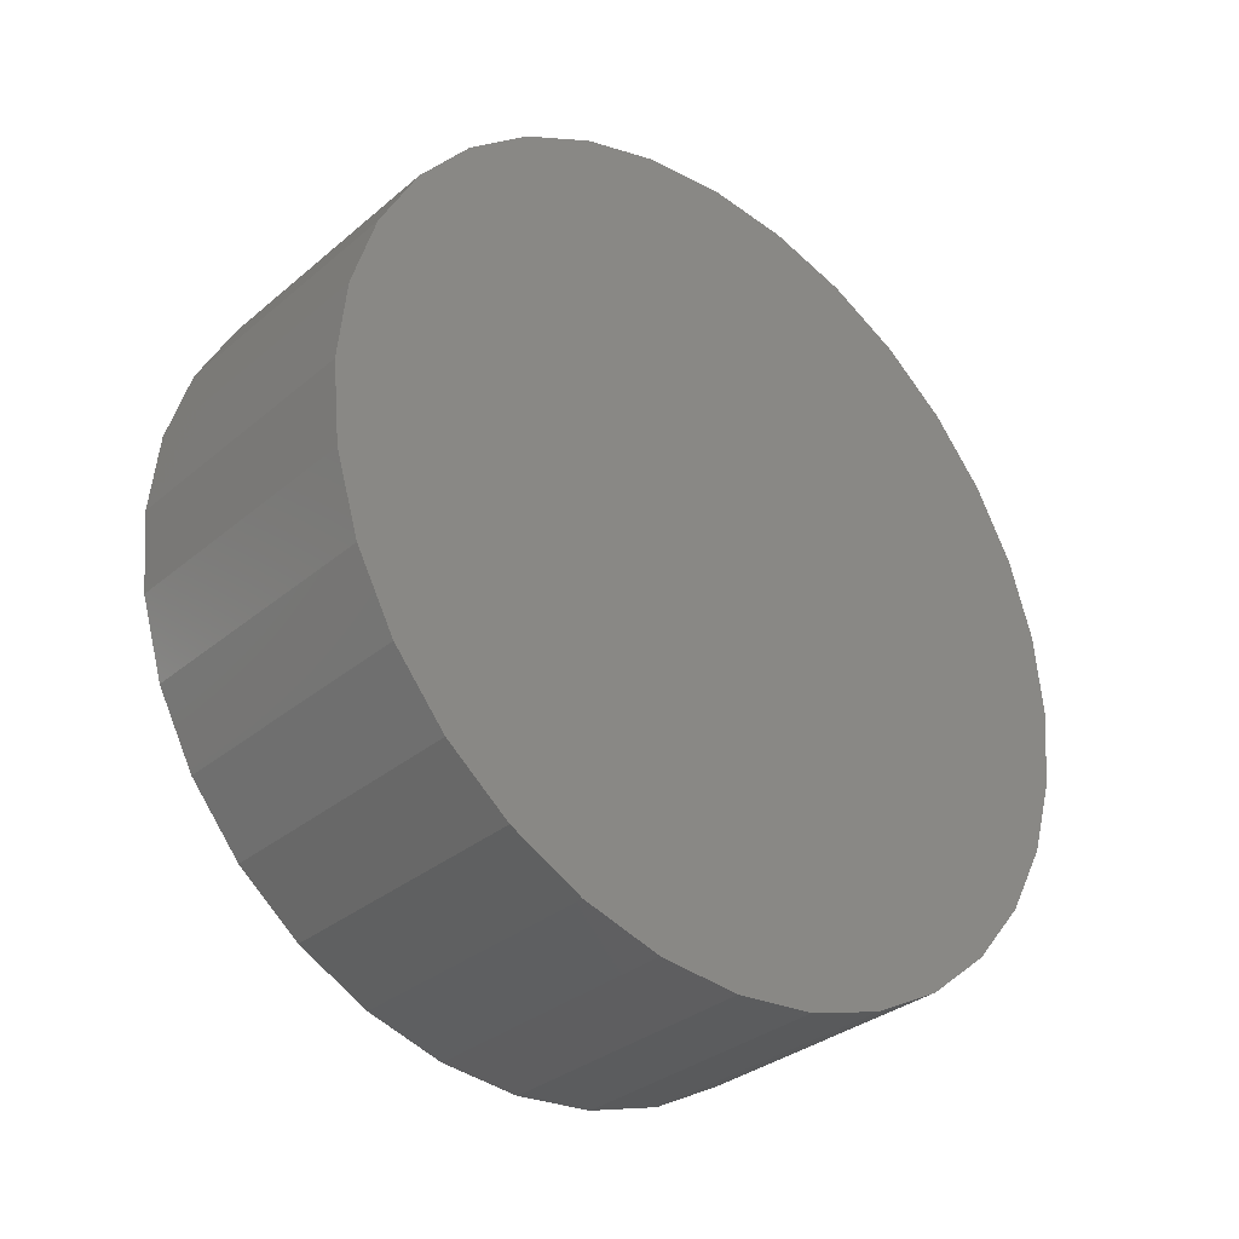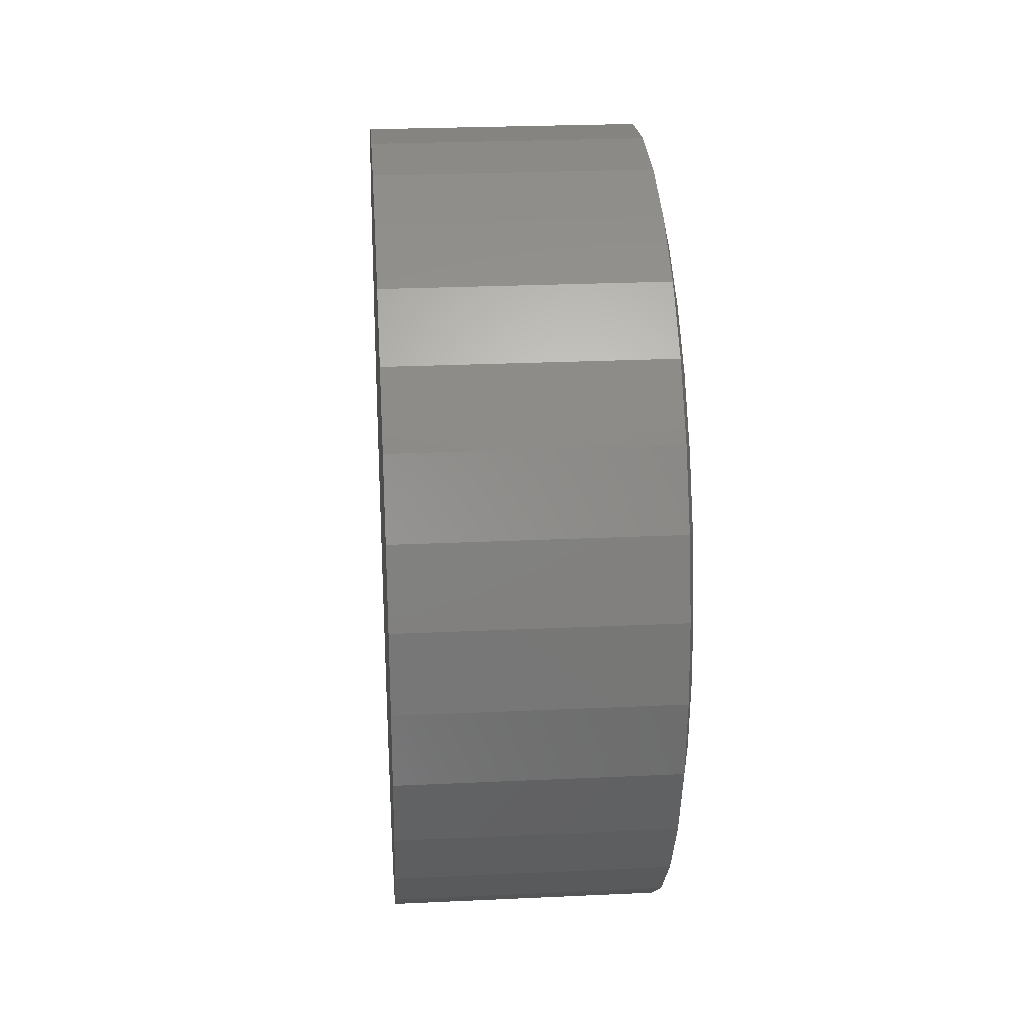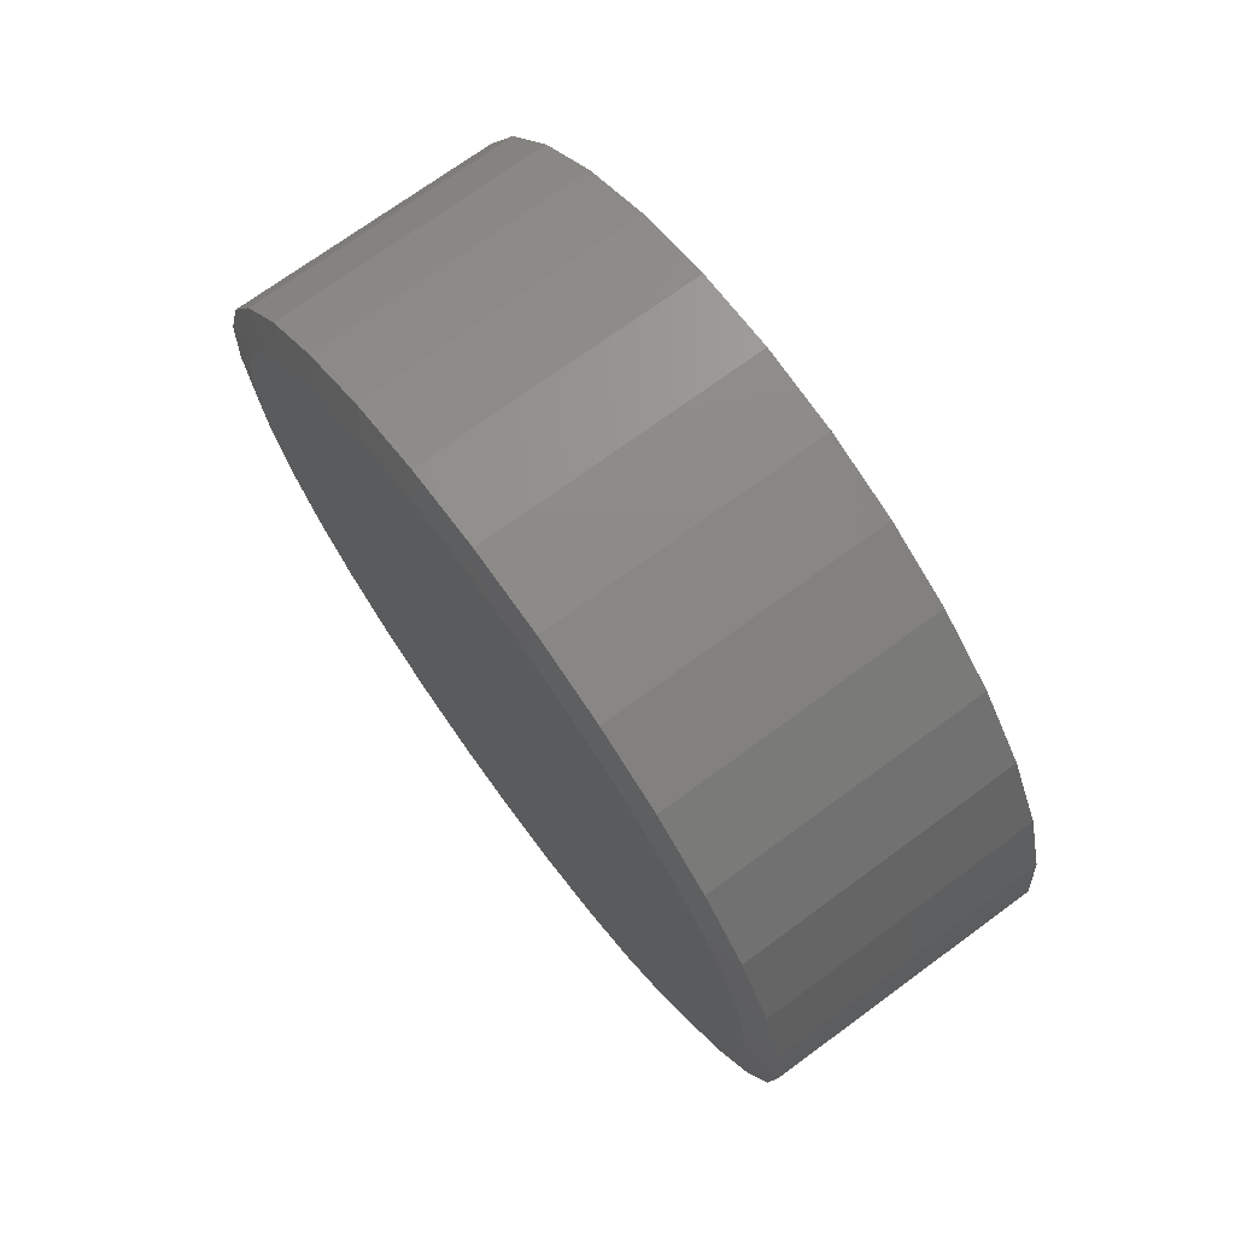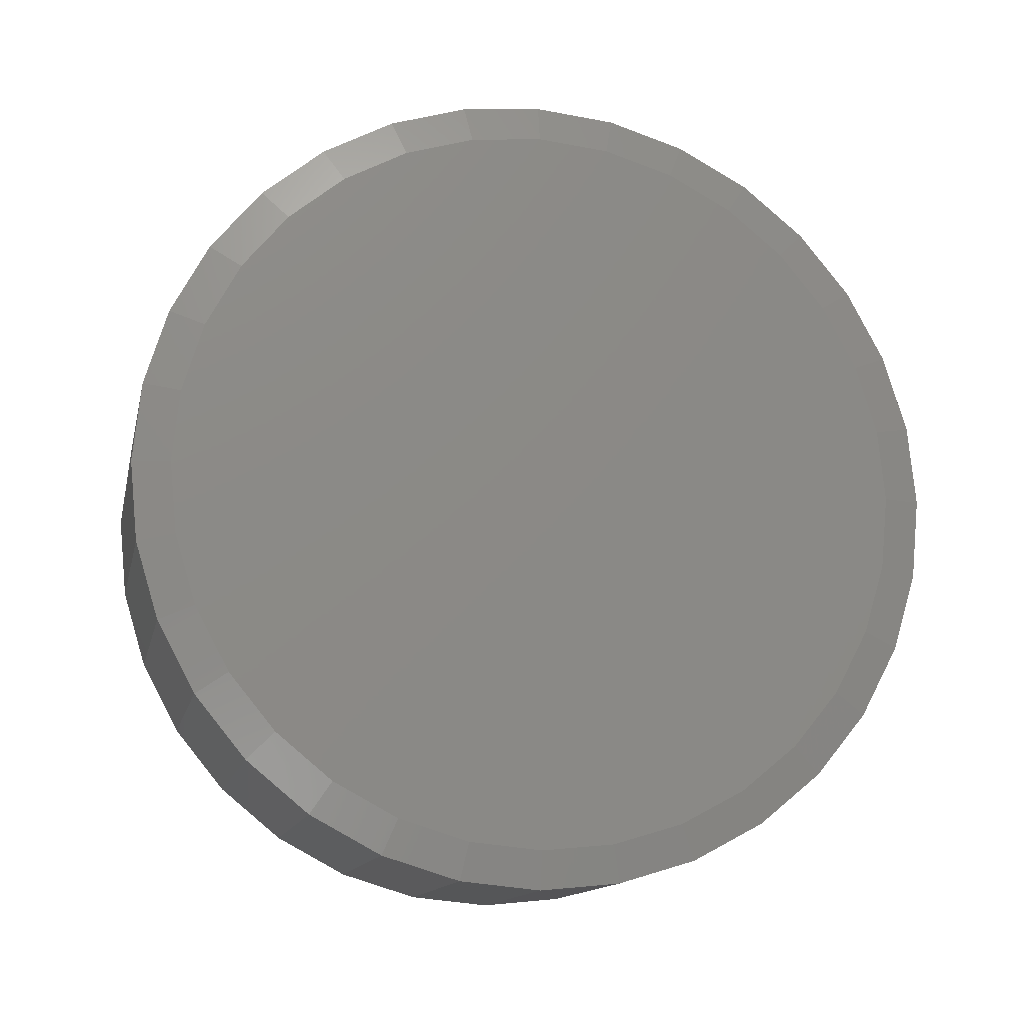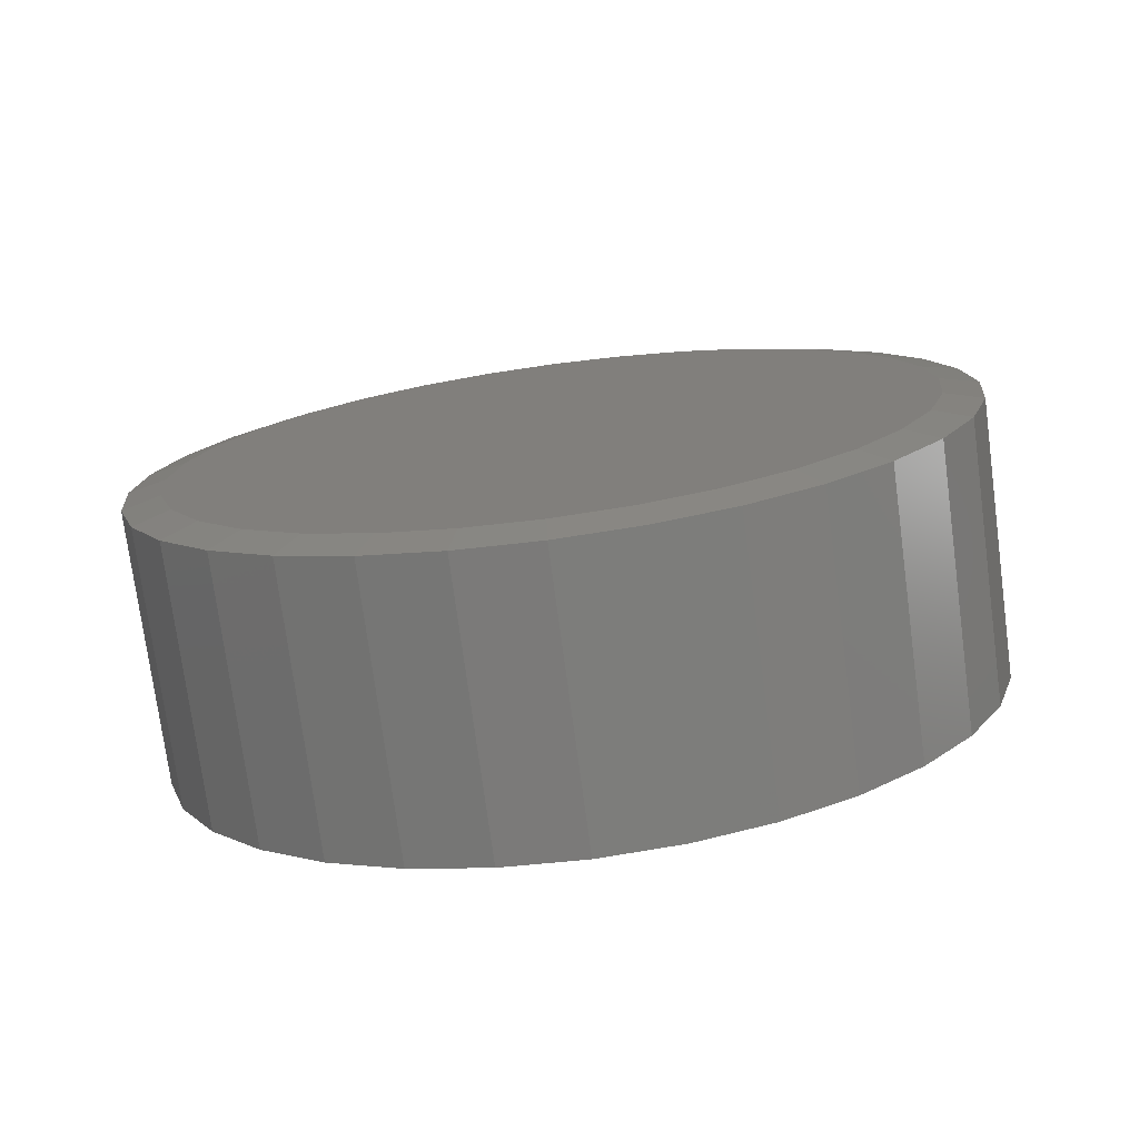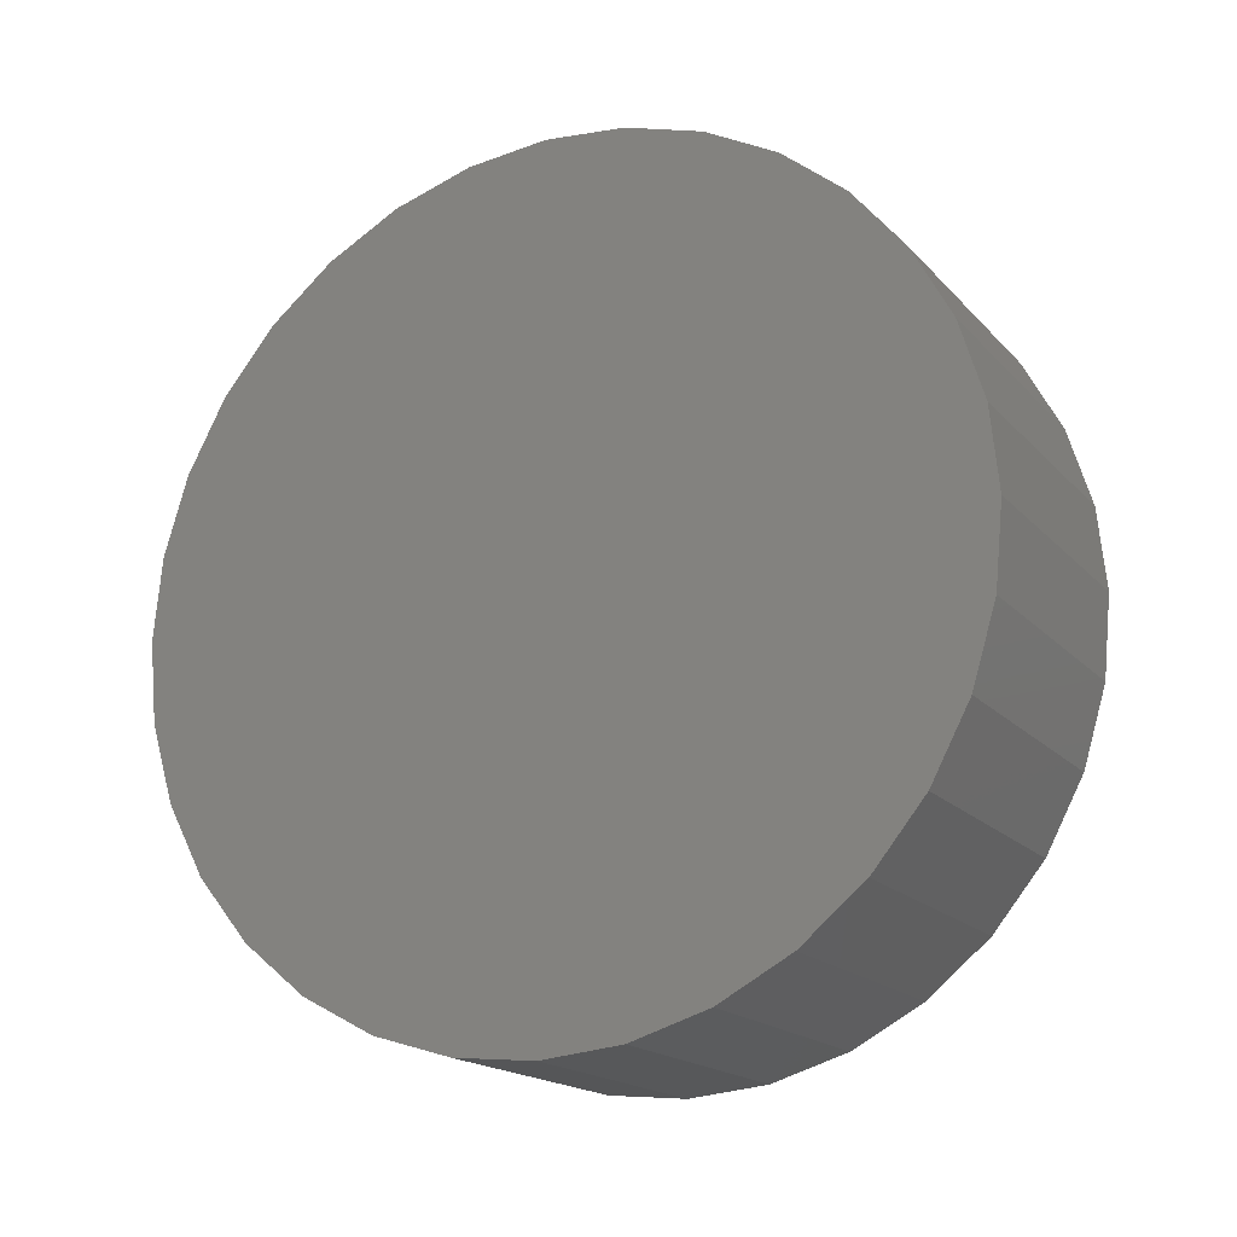
<metadata>
{"format":"stl","ext":"stl","renderer":"f3d","projection":"perspective","resolution":1024,"background":"white","views":[{"elev":-32.5,"azim":-130.9,"up":"+Y"},{"elev":26.0,"azim":-4.2,"up":"+Y"},{"elev":72.3,"azim":143.8,"up":"+Y"},{"elev":-13.5,"azim":77.8,"up":"+Z"},{"elev":-75.5,"azim":97.6,"up":"+Z"},{"elev":-17.7,"azim":-62.1,"up":"+Z"}]}
</metadata>
<code>
# stl→obj: 96 verts, 188 faces
v 0.5156 -0.1262 0.6744
v 0.5156 0.142 0.6744
v 0.5156 0.007895 0.6876
v 0.5156 0.271 0.6352
v 0.5156 -0.2552 0.6352
v 0.5156 0.3899 0.5717
v 0.5156 -0.3741 0.5717
v 0.5156 0.4941 0.4862
v 0.5156 -0.4783 0.4862
v 0.5156 0.5796 0.382
v 0.5156 -0.5638 0.382
v 0.5156 0.6431 0.2631
v 0.5156 -0.6273 0.2631
v 0.5156 0.6823 0.1341
v 0.5156 -0.6665 0.1341
v 0.5156 0.6955 -1.41e-16
v 0.5156 -0.6797 1.146e-07
v 0.5156 0.6823 -0.1341
v 0.5156 -0.6665 -0.1341
v 0.5156 0.6431 -0.2631
v 0.5156 -0.6273 -0.2631
v 0.5156 0.5796 -0.382
v 0.5156 -0.5638 -0.382
v 0.5156 0.4941 -0.4862
v 0.5156 -0.4783 -0.4862
v 0.5156 0.3899 -0.5717
v 0.5156 -0.3741 -0.5717
v 0.5156 0.271 -0.6352
v 0.5156 -0.2552 -0.6352
v 0.5156 0.142 -0.6744
v 0.5156 -0.1262 -0.6744
v 0.5156 0.007895 -0.6876
v 0 0.7658 -9.282e-17
v 0.5 0.7658 -2.784e-16
v 0 0.7512 -0.1479
v 0.5 0.7512 -0.1479
v 0 0.7081 -0.29
v 0.5 0.7081 -0.29
v 0 0.6381 -0.4211
v 0.5 0.6381 -0.4211
v 0 0.5438 -0.5359
v 0.5 0.5438 -0.5359
v 0 0.429 -0.6302
v 0.5 0.429 -0.6302
v 0 0.2979 -0.7002
v 0.5 0.2979 -0.7002
v 0 0.1558 -0.7433
v 0.5 0.1558 -0.7433
v 0 0.007895 -0.7579
v 0.5 0.007895 -0.7579
v 0 -0.14 -0.7433
v 0.5 -0.14 -0.7433
v 0 -0.2821 -0.7002
v 0.5 -0.2821 -0.7002
v 0 -0.4132 -0.6302
v 0.5 -0.4132 -0.6302
v 0 -0.528 -0.5359
v 0.5 -0.528 -0.5359
v 0 -0.6223 -0.4211
v 0.5 -0.6223 -0.4211
v 0 -0.6923 -0.29
v 0.5 -0.6923 -0.29
v 0 -0.7354 -0.1479
v 0.5 -0.7354 -0.1479
v 0 -0.75 9.281e-17
v 0.5 -0.75 9.281e-17
v 0 -0.7354 0.1479
v 0.5 -0.7354 0.1479
v 0 -0.6923 0.29
v 0.5 -0.6923 0.29
v 0 -0.6223 0.4211
v 0.5 -0.6223 0.4211
v 0 -0.528 0.5359
v 0.5 -0.528 0.5359
v 0 -0.4132 0.6302
v 0.5 -0.4132 0.6302
v 0 -0.2821 0.7002
v 0.5 -0.2821 0.7002
v 0 -0.14 0.7433
v 0.5 -0.14 0.7433
v 0 0.007895 0.7579
v 0.5 0.007895 0.7579
v 0 0.1558 0.7433
v 0.5 0.1558 0.7433
v 0 0.2979 0.7002
v 0.5 0.2979 0.7002
v 0 0.429 0.6302
v 0.5 0.429 0.6302
v 0 0.5438 0.5359
v 0.5 0.5438 0.5359
v 0 0.6381 0.4211
v 0.5 0.6381 0.4211
v 0 0.7081 0.29
v 0.5 0.7081 0.29
v 0 0.7512 0.1479
v 0.5 0.7512 0.1479
f 1 2 3
f 2 1 4
f 4 1 5
f 4 5 6
f 6 5 7
f 6 7 8
f 8 7 9
f 8 9 10
f 10 9 11
f 10 11 12
f 12 11 13
f 12 13 14
f 14 13 15
f 14 15 16
f 16 15 17
f 16 17 18
f 18 17 19
f 18 19 20
f 20 19 21
f 20 21 22
f 22 21 23
f 22 23 24
f 24 23 25
f 24 25 26
f 26 25 27
f 26 27 28
f 28 27 29
f 28 29 30
f 30 29 31
f 30 31 32
f 33 34 35
f 35 34 36
f 35 36 37
f 37 36 38
f 37 38 39
f 39 38 40
f 39 40 41
f 41 40 42
f 41 42 43
f 43 42 44
f 43 44 45
f 45 44 46
f 45 46 47
f 47 46 48
f 47 48 49
f 49 48 50
f 49 50 51
f 51 50 52
f 51 52 53
f 53 52 54
f 53 54 55
f 55 54 56
f 55 56 57
f 57 56 58
f 57 58 59
f 59 58 60
f 59 60 61
f 61 60 62
f 61 62 63
f 63 62 64
f 63 64 65
f 65 64 66
f 65 66 67
f 67 66 68
f 67 68 69
f 69 68 70
f 69 70 71
f 71 70 72
f 71 72 73
f 73 72 74
f 73 74 75
f 75 74 76
f 75 76 77
f 77 76 78
f 77 78 79
f 79 78 80
f 79 80 81
f 81 80 82
f 81 82 83
f 83 82 84
f 83 84 85
f 85 84 86
f 85 86 87
f 87 86 88
f 87 88 89
f 89 88 90
f 89 90 91
f 91 90 92
f 91 92 93
f 93 92 94
f 93 94 95
f 95 94 96
f 95 96 33
f 33 96 34
f 27 54 29
f 30 32 48
f 32 31 50
f 50 48 32
f 38 22 40
f 22 38 20
f 20 38 36
f 20 36 18
f 18 36 34
f 18 34 16
f 21 60 23
f 60 21 62
f 62 21 19
f 62 19 64
f 64 19 17
f 64 17 66
f 54 27 56
f 56 27 25
f 56 25 58
f 58 25 23
f 58 23 60
f 50 31 52
f 52 31 29
f 52 29 54
f 44 28 46
f 46 28 30
f 46 30 48
f 28 44 26
f 26 44 42
f 26 42 24
f 24 42 40
f 24 40 22
f 6 86 4
f 1 3 80
f 3 2 82
f 82 80 3
f 70 11 72
f 11 70 13
f 13 70 68
f 13 68 15
f 15 68 66
f 15 66 17
f 12 92 10
f 92 12 94
f 94 12 14
f 94 14 96
f 96 14 16
f 96 16 34
f 86 6 88
f 88 6 8
f 88 8 90
f 90 8 10
f 90 10 92
f 82 2 84
f 84 2 4
f 84 4 86
f 76 5 78
f 78 5 1
f 78 1 80
f 5 76 7
f 7 76 74
f 7 74 9
f 9 74 72
f 9 72 11
f 81 83 79
f 49 51 47
f 47 51 53
f 47 53 45
f 45 53 55
f 45 55 43
f 43 55 57
f 43 57 41
f 41 57 59
f 41 59 39
f 39 59 61
f 39 61 37
f 37 61 63
f 37 63 35
f 35 63 65
f 35 65 33
f 33 65 67
f 33 67 95
f 95 67 69
f 95 69 93
f 93 69 71
f 93 71 91
f 91 71 73
f 91 73 89
f 89 73 75
f 89 75 87
f 87 75 77
f 87 77 85
f 85 77 79
f 85 79 83

</code>
